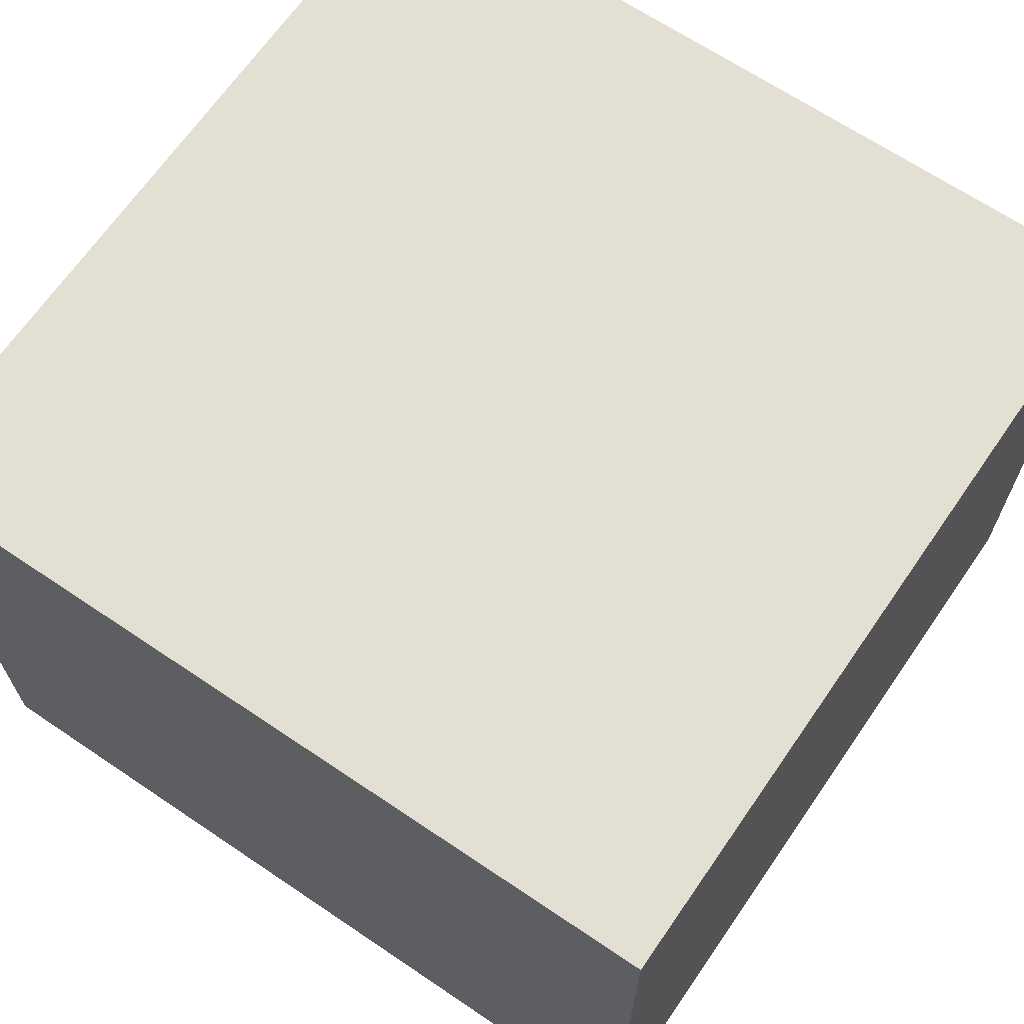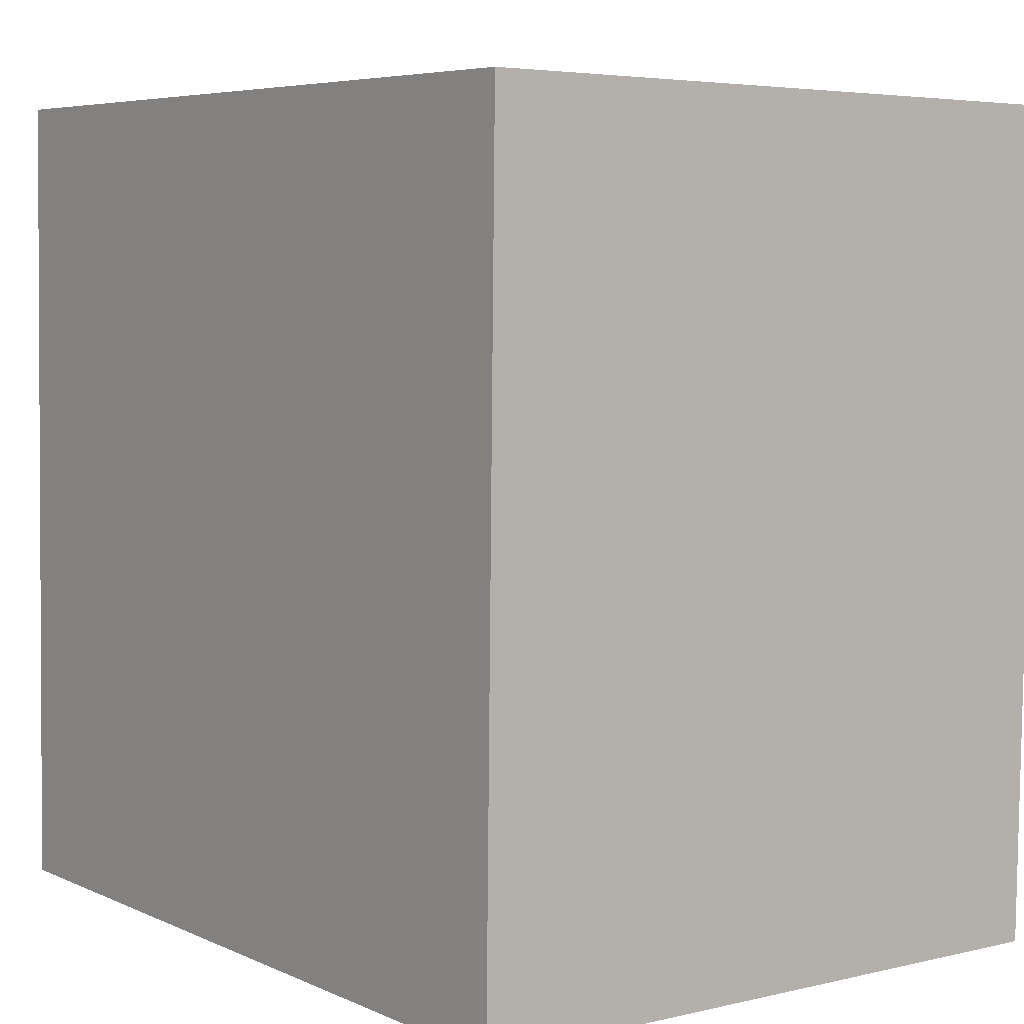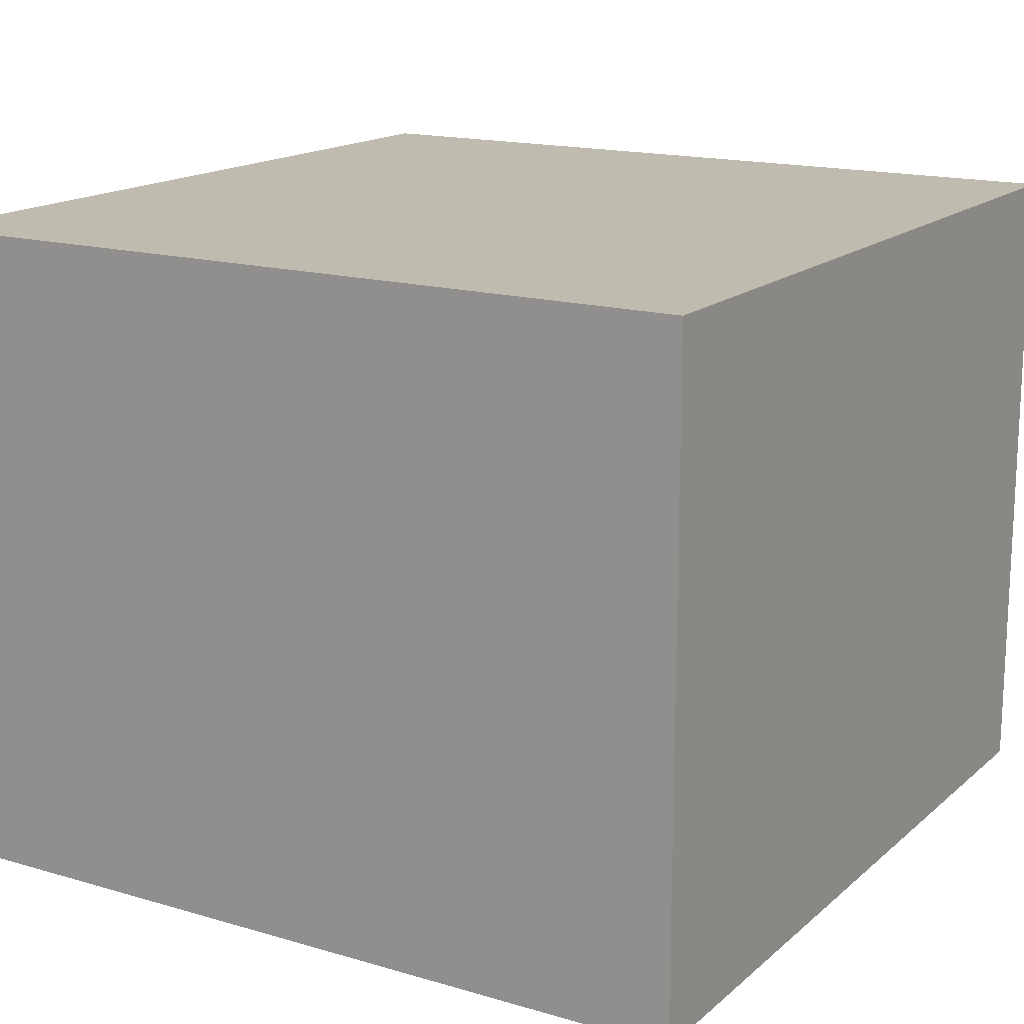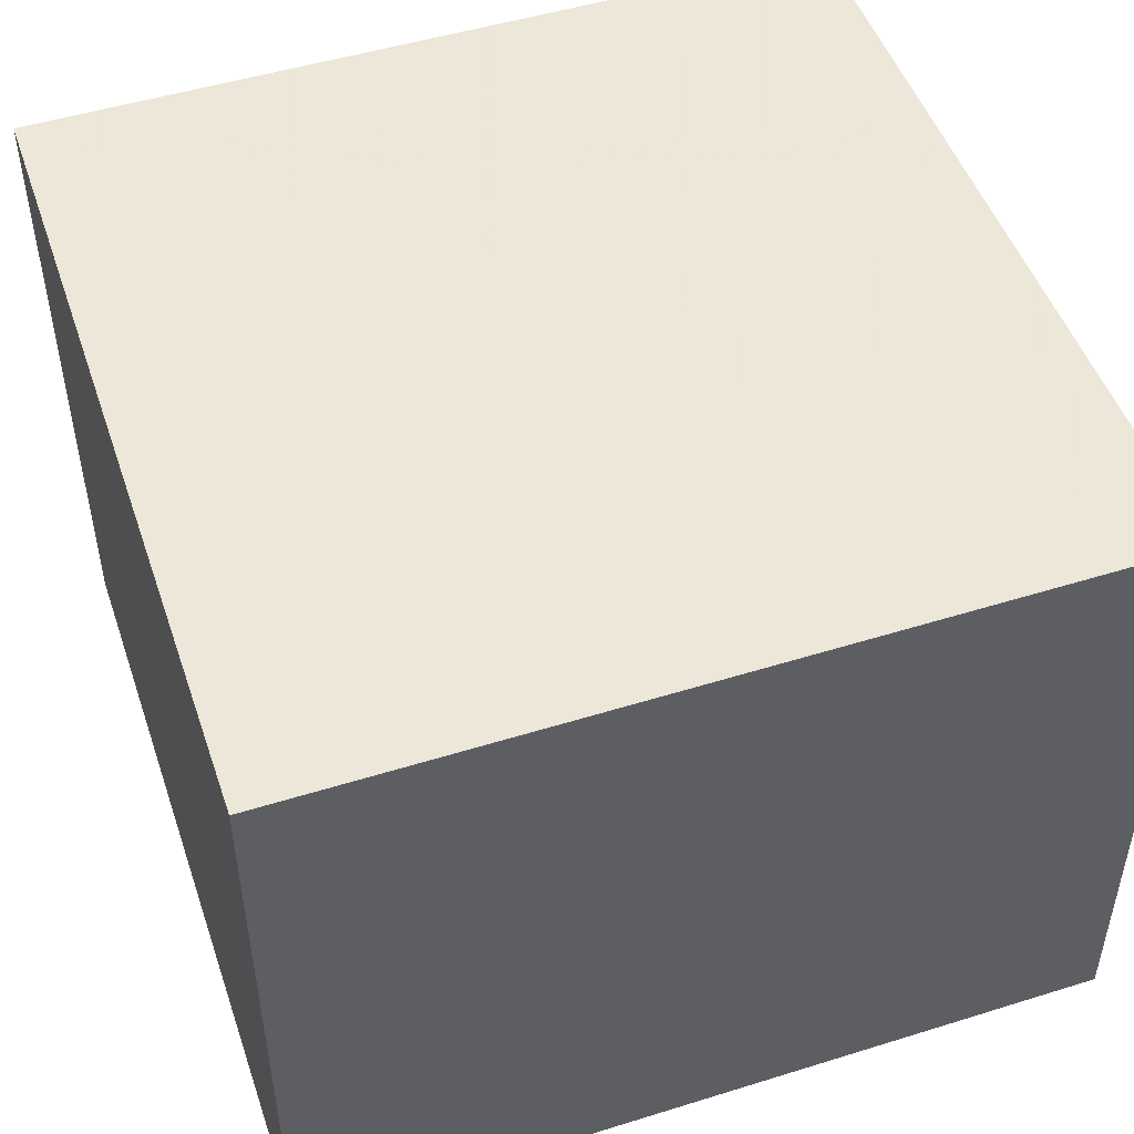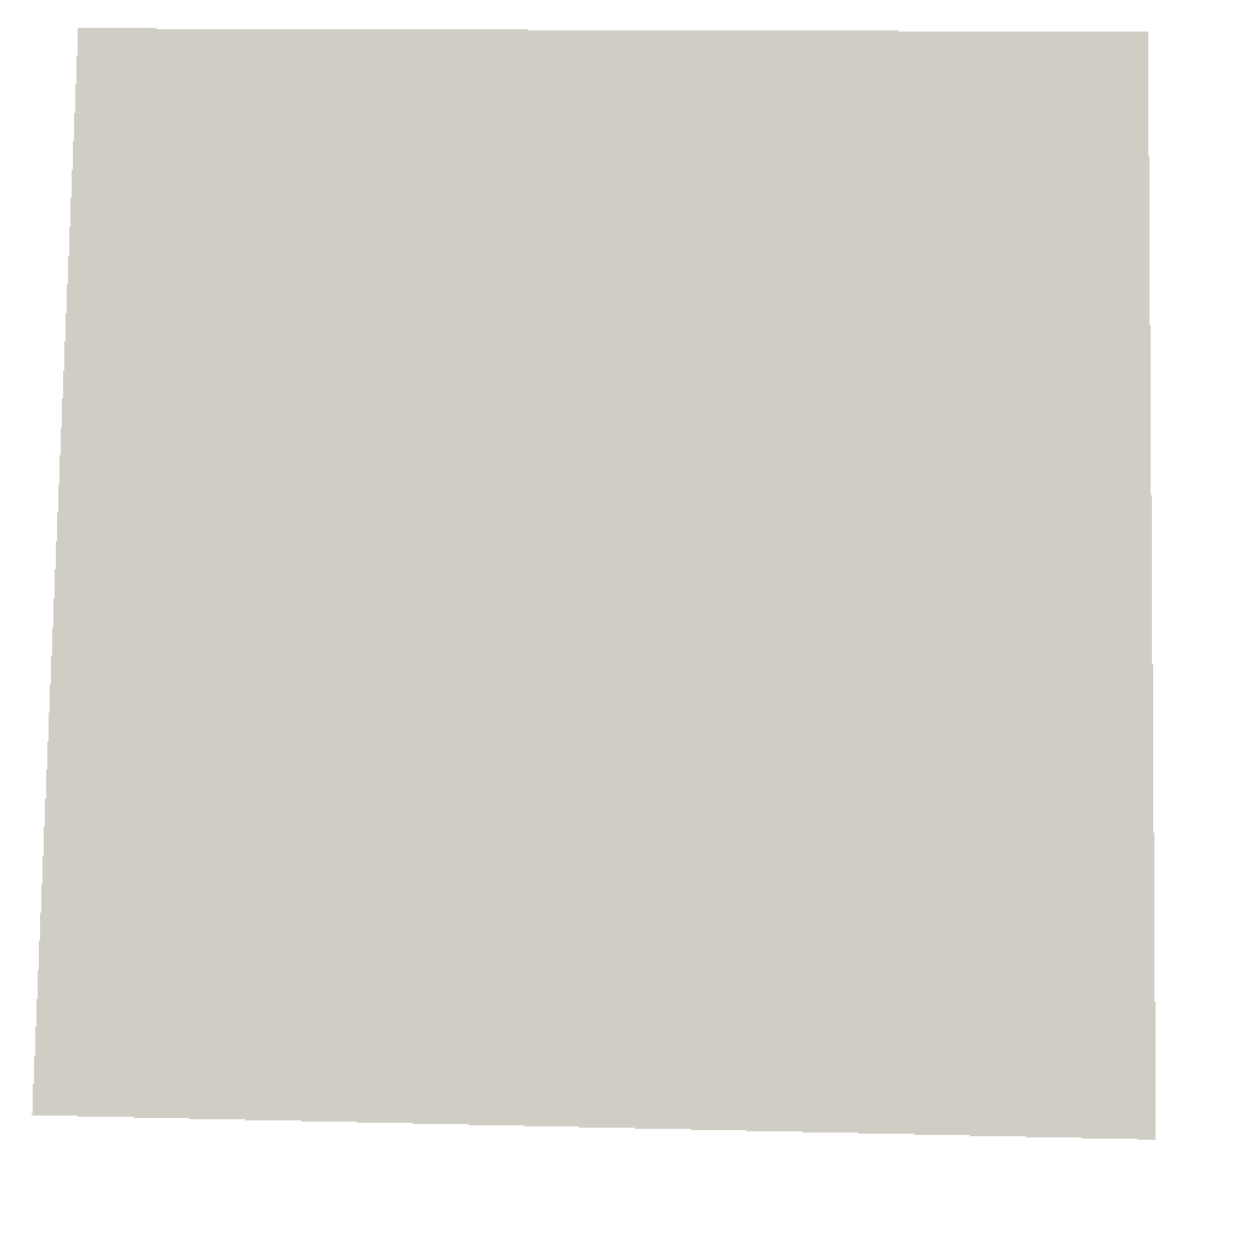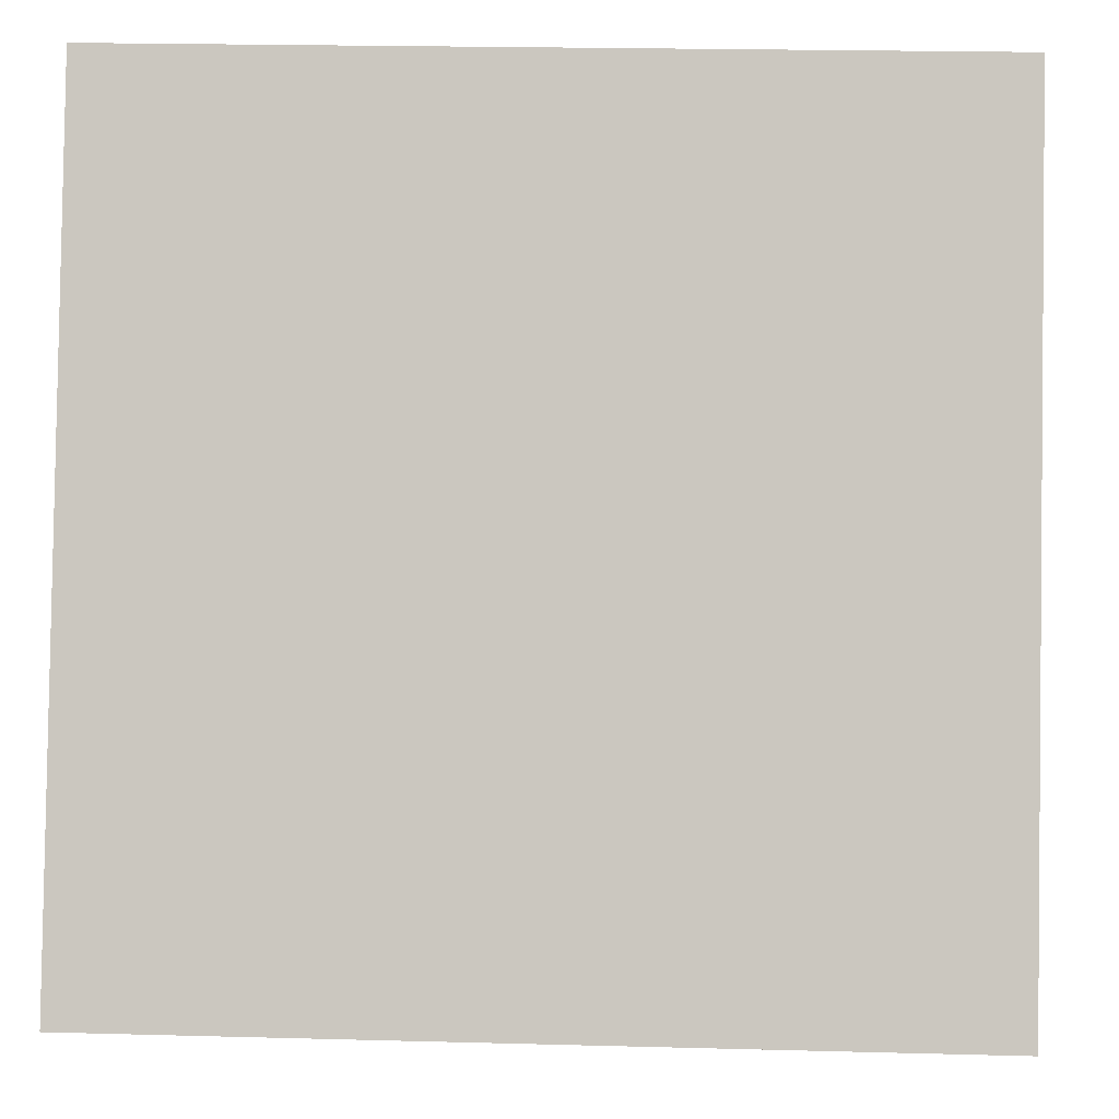
<metadata>
{"format":"obj","ext":"obj","renderer":"f3d","projection":"perspective","resolution":1024,"background":"white","views":[{"elev":66.9,"azim":-56.7,"up":"+Z"},{"elev":4.6,"azim":53.0,"up":"+Y"},{"elev":16.2,"azim":-149.7,"up":"+Z"},{"elev":49.6,"azim":160.0,"up":"+Z"},{"elev":-7.2,"azim":2.7,"up":"+Y"},{"elev":-2.6,"azim":2.2,"up":"+Y"}]}
</metadata>
<code>
v -3.158e+05 4.036e+04 5.07
v -3.158e+05 4.037e+04 5.074
v -3.158e+05 4.037e+04 5.071
v -3.158e+05 4.036e+04 5.072
v -3.158e+05 4.037e+04 9.295
v -3.158e+05 4.036e+04 9.291
v -3.158e+05 4.037e+04 9.293
v -3.158e+05 4.036e+04 9.294
f 1 2 3
f 1 4 2
f 5 6 7
f 5 8 6
f 7 1 3
f 7 6 1
f 5 3 2
f 5 7 3
f 5 2 4
f 8 5 4
f 8 4 1
f 6 8 1

</code>
